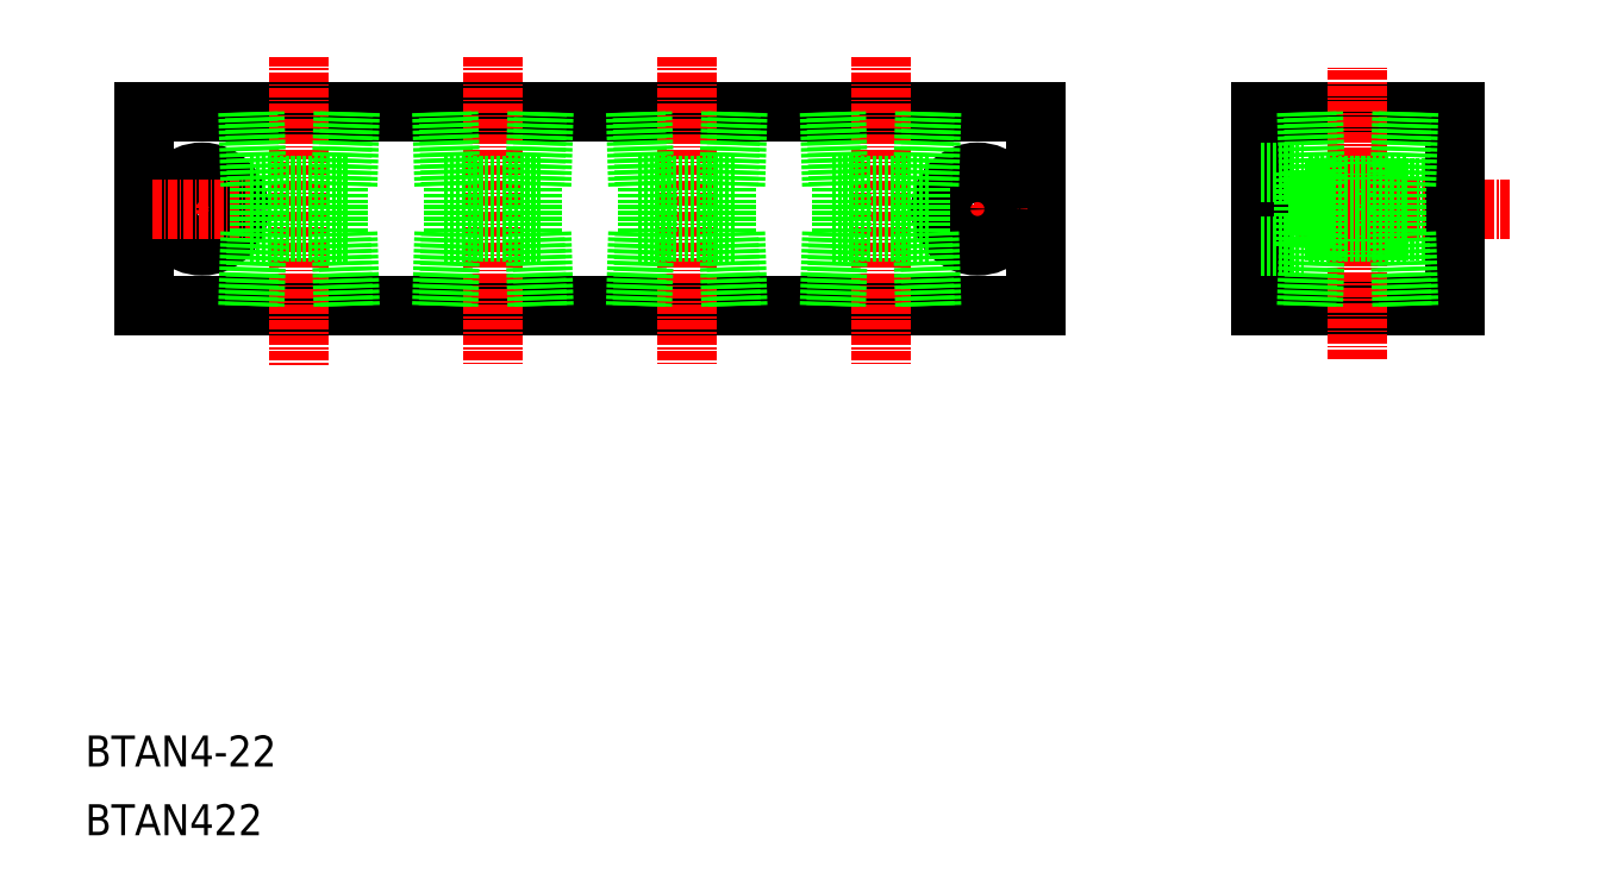
<metadata>
{"format":"dxf","ext":"dxf","renderer":"ezdxf+matplotlib","layout":"modelspace","background":"white","min_lineweight":24,"dpi":150}
</metadata>
<code>
0
SECTION
2
ENTITIES
0
LINE
8
0
10
4233
20
1.696e+04
30
0
11
4348
21
1.696e+04
31
0
0
LINE
8
0
10
4233
20
1.693e+04
30
0
11
4348
21
1.693e+04
31
0
0
TEXT
8
0
10
4225
20
1.687e+04
30
0
40
4
1
BTAN422
0
TEXT
8
0
10
4225
20
1.687e+04
30
0
40
4
1
BTAN4-22
0
LINE
8
0
10
4233
20
1.696e+04
30
0
11
4233
21
1.693e+04
31
0
0
LINE
8
CENTER
10
4241
20
1.695e+04
30
0
11
4241
21
1.694e+04
31
0
0
CIRCLE
8
0
10
4241
20
1.695e+04
30
0
40
4.75
0
CIRCLE
8
0
10
4241
20
1.695e+04
30
0
40
2.75
0
LINE
8
CENTER
10
4278
20
1.697e+04
30
0
11
4278
21
1.693e+04
31
0
0
LINE
8
CENTER
10
4253
20
1.697e+04
30
0
11
4253
21
1.693e+04
31
0
0
LINE
8
CENTER
10
4303
20
1.697e+04
30
0
11
4303
21
1.693e+04
31
0
0
LINE
8
0
10
4348
20
1.696e+04
30
0
11
4348
21
1.693e+04
31
0
0
LINE
8
CENTER
10
4341
20
1.695e+04
30
0
11
4341
21
1.694e+04
31
0
0
LINE
8
CENTER
10
4328
20
1.697e+04
30
0
11
4328
21
1.693e+04
31
0
0
LINE
8
CENTER
10
4334
20
1.695e+04
30
0
11
4347
21
1.695e+04
31
0
0
CIRCLE
8
0
10
4341
20
1.695e+04
30
0
40
4.75
0
CIRCLE
8
0
10
4341
20
1.695e+04
30
0
40
2.75
0
LINE
8
0
10
4377
20
1.693e+04
30
0
11
4402
21
1.693e+04
31
0
0
LINE
8
0
10
4377
20
1.696e+04
30
0
11
4402
21
1.696e+04
31
0
0
LINE
8
0
10
4402
20
1.694e+04
30
0
11
4383
21
1.694e+04
31
0
0
LINE
8
0
10
4402
20
1.695e+04
30
0
11
4383
21
1.695e+04
31
0
0
LINE
8
CENTER
10
4409
20
1.695e+04
30
0
11
4375
21
1.695e+04
31
0
0
LINE
8
0
10
4377
20
1.696e+04
30
0
11
4377
21
1.693e+04
31
0
0
LINE
8
CENTER
10
4390
20
1.693e+04
30
0
11
4390
21
1.696e+04
31
0
0
LINE
8
0
10
4377
20
1.695e+04
30
0
11
4383
21
1.695e+04
31
0
0
LINE
8
0
10
4377
20
1.694e+04
30
0
11
4383
21
1.694e+04
31
0
0
LINE
8
0
10
4383
20
1.695e+04
30
0
11
4383
21
1.694e+04
31
0
0
LINE
8
0
10
4402
20
1.696e+04
30
0
11
4402
21
1.693e+04
31
0
0
LINE
8
CENTER
10
4234
20
1.695e+04
30
0
11
4247
21
1.695e+04
31
0
0
LINE
8
0
10
4247
20
1.695e+04
30
0
11
4259
21
1.695e+04
31
0
0
LINE
8
0
10
4247
20
1.694e+04
30
0
11
4259
21
1.694e+04
31
0
0
LINE
8
0
10
4248
20
1.694e+04
30
0
11
4248
21
1.695e+04
31
0
0
LINE
8
0
10
4248
20
1.695e+04
30
0
11
4247
21
1.696e+04
31
0
0
LINE
8
0
10
4247
20
1.695e+04
30
0
11
4246
21
1.696e+04
31
0
0
LINE
8
0
10
4247
20
1.694e+04
30
0
11
4246
21
1.693e+04
31
0
0
LINE
8
0
10
4248
20
1.694e+04
30
0
11
4247
21
1.693e+04
31
0
0
LINE
8
0
10
4258
20
1.694e+04
30
0
11
4258
21
1.695e+04
31
0
0
LINE
8
0
10
4259
20
1.696e+04
30
0
11
4258
21
1.695e+04
31
0
0
LINE
8
0
10
4260
20
1.696e+04
30
0
11
4259
21
1.695e+04
31
0
0
LINE
8
0
10
4260
20
1.693e+04
30
0
11
4259
21
1.694e+04
31
0
0
LINE
8
0
10
4259
20
1.693e+04
30
0
11
4258
21
1.694e+04
31
0
0
LINE
8
0
10
4284
20
1.693e+04
30
0
11
4283
21
1.694e+04
31
0
0
LINE
8
0
10
4285
20
1.693e+04
30
0
11
4284
21
1.694e+04
31
0
0
LINE
8
0
10
4285
20
1.696e+04
30
0
11
4284
21
1.695e+04
31
0
0
LINE
8
0
10
4284
20
1.696e+04
30
0
11
4283
21
1.695e+04
31
0
0
LINE
8
0
10
4283
20
1.694e+04
30
0
11
4283
21
1.695e+04
31
0
0
LINE
8
0
10
4273
20
1.694e+04
30
0
11
4272
21
1.693e+04
31
0
0
LINE
8
0
10
4272
20
1.694e+04
30
0
11
4271
21
1.693e+04
31
0
0
LINE
8
0
10
4272
20
1.695e+04
30
0
11
4271
21
1.696e+04
31
0
0
LINE
8
0
10
4273
20
1.695e+04
30
0
11
4272
21
1.696e+04
31
0
0
LINE
8
0
10
4273
20
1.694e+04
30
0
11
4273
21
1.695e+04
31
0
0
LINE
8
0
10
4272
20
1.694e+04
30
0
11
4284
21
1.694e+04
31
0
0
LINE
8
0
10
4272
20
1.695e+04
30
0
11
4284
21
1.695e+04
31
0
0
LINE
8
0
10
4297
20
1.695e+04
30
0
11
4309
21
1.695e+04
31
0
0
LINE
8
0
10
4297
20
1.694e+04
30
0
11
4309
21
1.694e+04
31
0
0
LINE
8
0
10
4298
20
1.694e+04
30
0
11
4298
21
1.695e+04
31
0
0
LINE
8
0
10
4298
20
1.695e+04
30
0
11
4297
21
1.696e+04
31
0
0
LINE
8
0
10
4297
20
1.695e+04
30
0
11
4296
21
1.696e+04
31
0
0
LINE
8
0
10
4297
20
1.694e+04
30
0
11
4296
21
1.693e+04
31
0
0
LINE
8
0
10
4298
20
1.694e+04
30
0
11
4297
21
1.693e+04
31
0
0
LINE
8
0
10
4308
20
1.694e+04
30
0
11
4308
21
1.695e+04
31
0
0
LINE
8
0
10
4309
20
1.696e+04
30
0
11
4308
21
1.695e+04
31
0
0
LINE
8
0
10
4310
20
1.696e+04
30
0
11
4309
21
1.695e+04
31
0
0
LINE
8
0
10
4310
20
1.693e+04
30
0
11
4309
21
1.694e+04
31
0
0
LINE
8
0
10
4309
20
1.693e+04
30
0
11
4308
21
1.694e+04
31
0
0
LINE
8
0
10
4334
20
1.693e+04
30
0
11
4333
21
1.694e+04
31
0
0
LINE
8
0
10
4335
20
1.693e+04
30
0
11
4334
21
1.694e+04
31
0
0
LINE
8
0
10
4335
20
1.696e+04
30
0
11
4334
21
1.695e+04
31
0
0
LINE
8
0
10
4334
20
1.696e+04
30
0
11
4333
21
1.695e+04
31
0
0
LINE
8
0
10
4333
20
1.694e+04
30
0
11
4333
21
1.695e+04
31
0
0
LINE
8
0
10
4323
20
1.694e+04
30
0
11
4322
21
1.693e+04
31
0
0
LINE
8
0
10
4322
20
1.694e+04
30
0
11
4321
21
1.693e+04
31
0
0
LINE
8
0
10
4322
20
1.695e+04
30
0
11
4321
21
1.696e+04
31
0
0
LINE
8
0
10
4323
20
1.695e+04
30
0
11
4322
21
1.696e+04
31
0
0
LINE
8
0
10
4323
20
1.694e+04
30
0
11
4323
21
1.695e+04
31
0
0
LINE
8
0
10
4322
20
1.694e+04
30
0
11
4334
21
1.694e+04
31
0
0
LINE
8
0
10
4322
20
1.695e+04
30
0
11
4334
21
1.695e+04
31
0
0
LINE
8
0
10
4395
20
1.693e+04
30
0
11
4395
21
1.694e+04
31
0
0
LINE
8
0
10
4396
20
1.693e+04
30
0
11
4396
21
1.694e+04
31
0
0
LINE
8
0
10
4396
20
1.696e+04
30
0
11
4396
21
1.695e+04
31
0
0
LINE
8
0
10
4395
20
1.696e+04
30
0
11
4395
21
1.695e+04
31
0
0
LINE
8
0
10
4395
20
1.694e+04
30
0
11
4395
21
1.695e+04
31
0
0
LINE
8
0
10
4384
20
1.694e+04
30
0
11
4384
21
1.693e+04
31
0
0
LINE
8
0
10
4383
20
1.694e+04
30
0
11
4383
21
1.693e+04
31
0
0
LINE
8
0
10
4383
20
1.695e+04
30
0
11
4383
21
1.696e+04
31
0
0
LINE
8
0
10
4384
20
1.695e+04
30
0
11
4384
21
1.696e+04
31
0
0
LINE
8
0
10
4385
20
1.694e+04
30
0
11
4385
21
1.695e+04
31
0
0
LINE
8
0
10
4383
20
1.694e+04
30
0
11
4396
21
1.694e+04
31
0
0
LINE
8
0
10
4383
20
1.695e+04
30
0
11
4396
21
1.695e+04
31
0
0
ENDSEC
0
EOF

</code>
